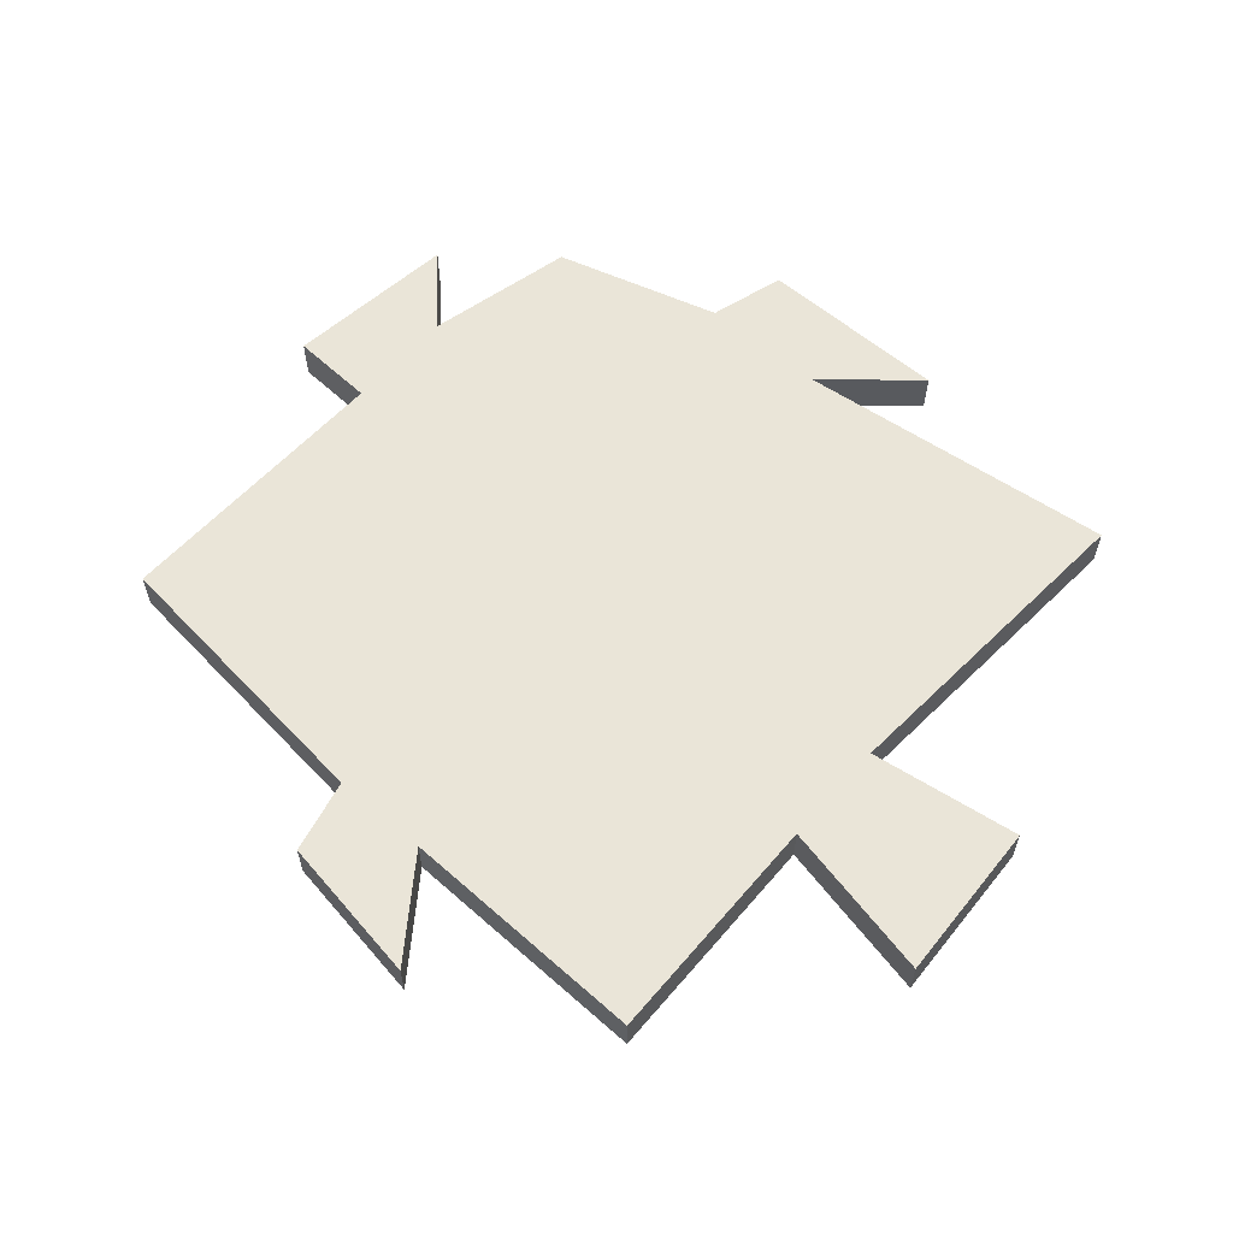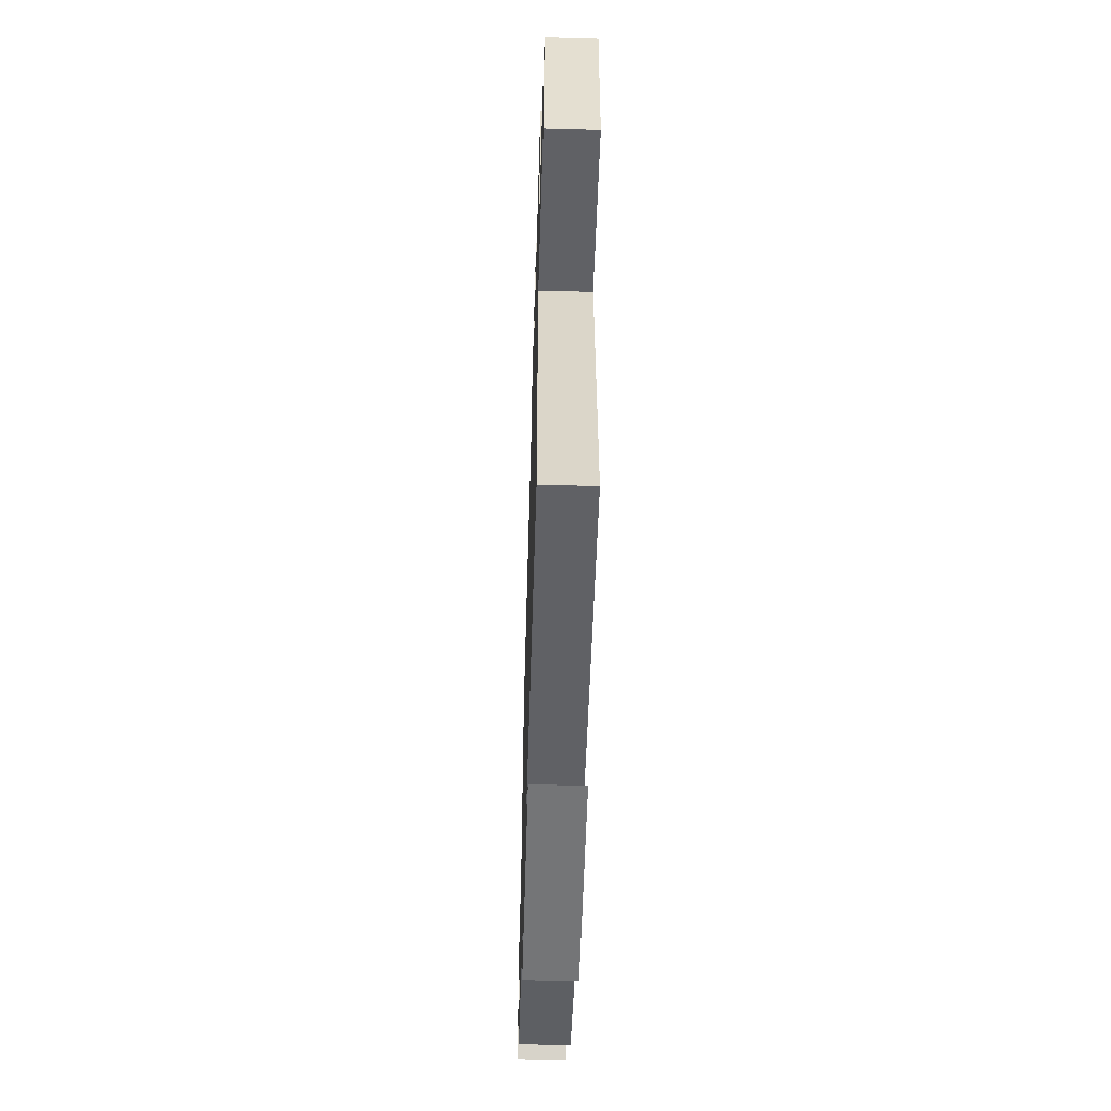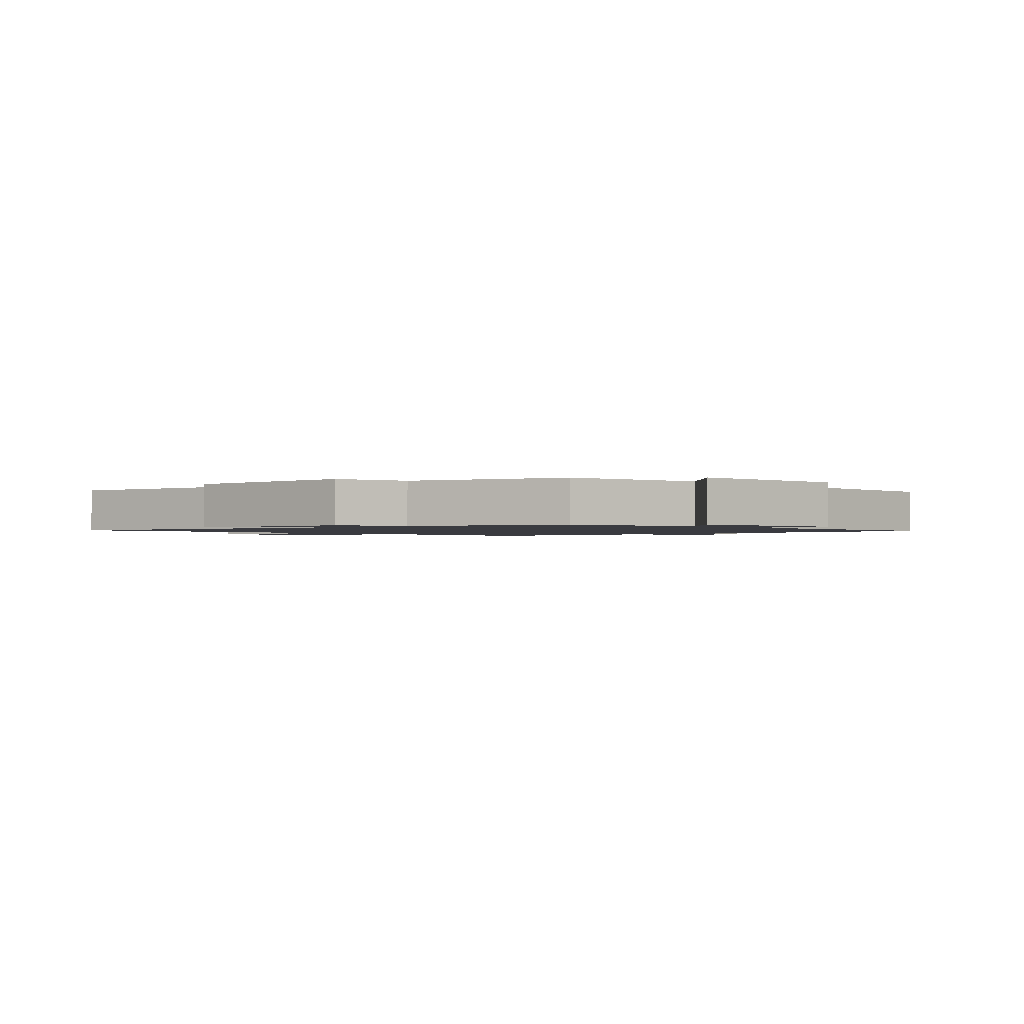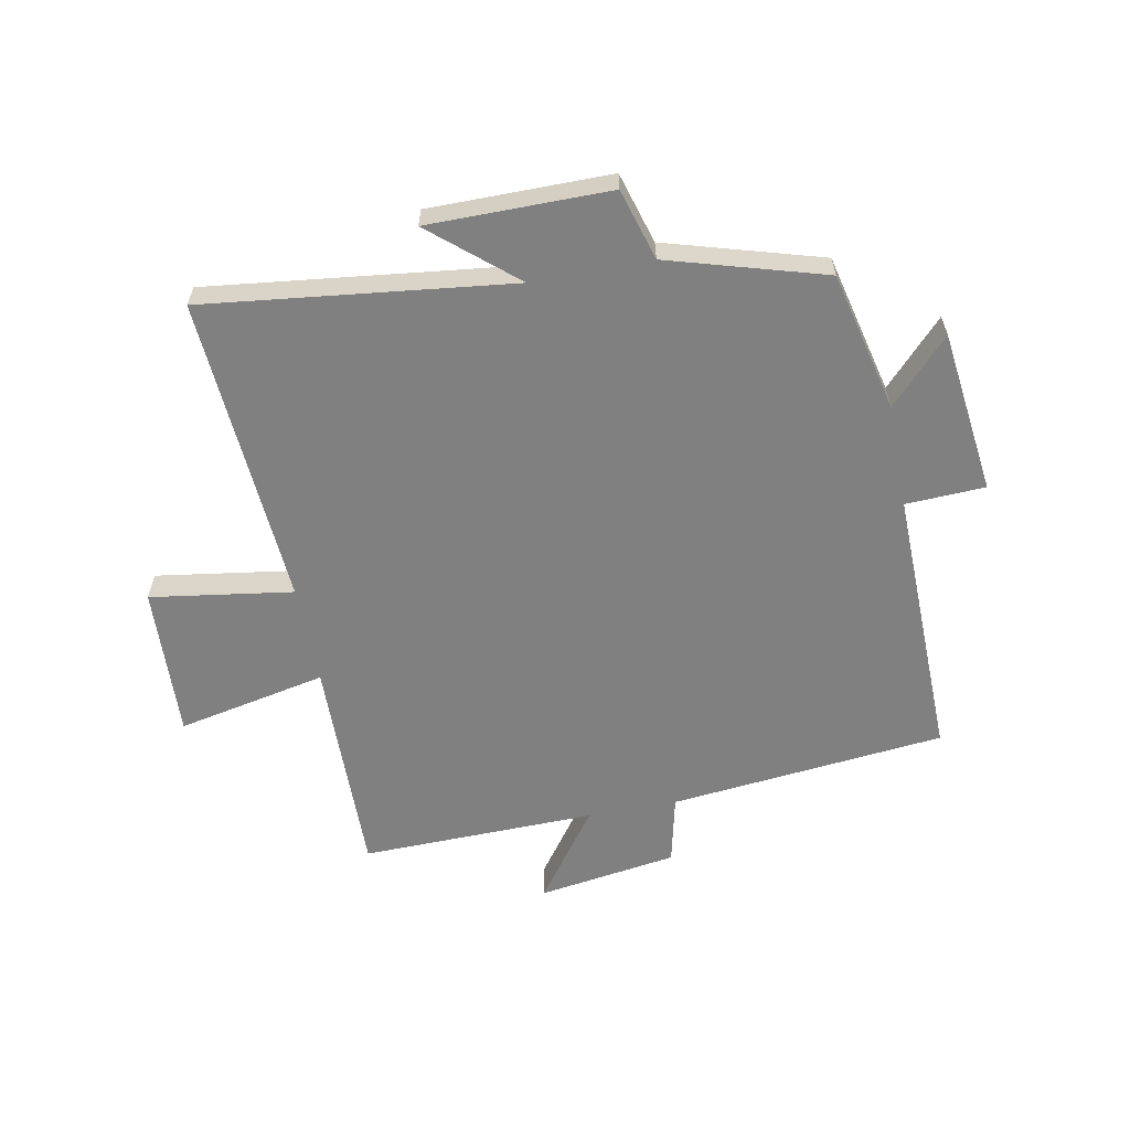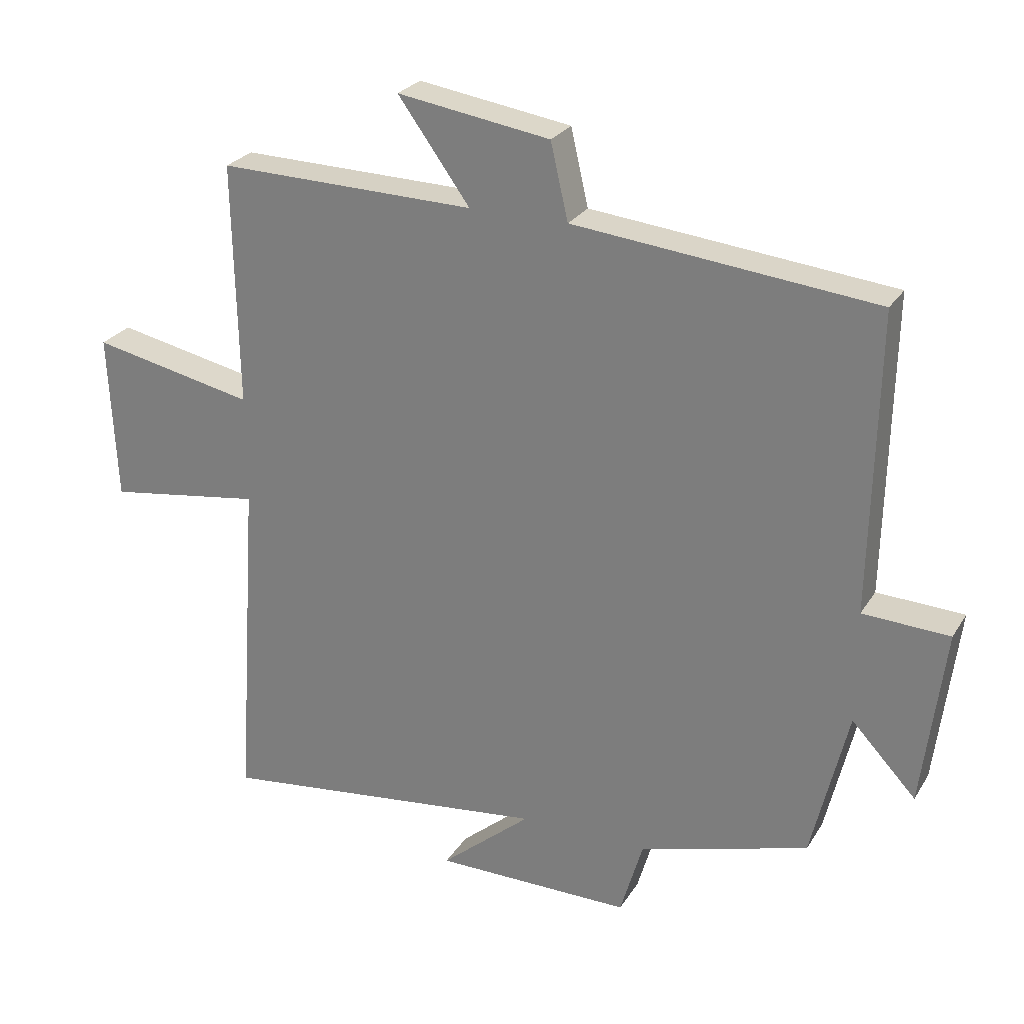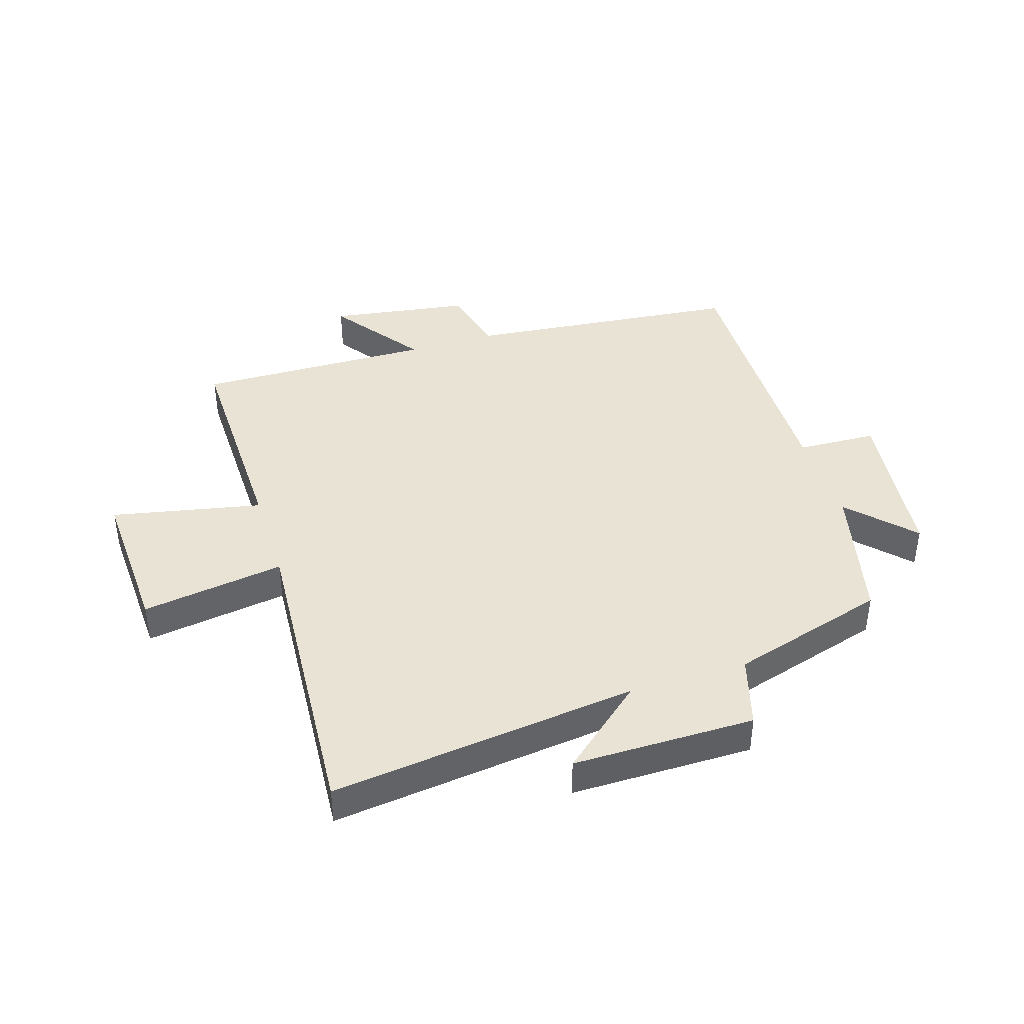
<metadata>
{"format":"obj","ext":"obj","renderer":"f3d","projection":"perspective","resolution":1024,"background":"white","views":[{"elev":59.6,"azim":41.1,"up":"+Y"},{"elev":-56.5,"azim":88.3,"up":"+Z"},{"elev":-1.4,"azim":-138.6,"up":"+Y"},{"elev":-60.0,"azim":-169.1,"up":"+Y"},{"elev":26.1,"azim":-154.9,"up":"+Z"},{"elev":41.3,"azim":162.5,"up":"+Y"}]}
</metadata>
<code>
v -0.444 0.07 -0.423
v -0.5 0.07 -0.187
v -0.6 0.07 -0.293
v -0.634 0.07 -0.017
v -0.5 0.07 -0.011
v -0.509 0.07 0.452
v -0.043 0.07 0.5
v -0.016 0.07 0.617
v 0.22 0.07 0.653
v 0.109 0.07 0.5
v 0.507 0.07 0.508
v 0.5 0.07 0.133
v 0.752 0.07 0.185
v 0.74 0.07 -0.073
v 0.5 0.07 -0.037
v 0.535 0.07 -0.562
v 0.019 0.07 -0.5
v 0.16 0.07 -0.62
v -0.146 0.07 -0.62
v -0.181 0.07 -0.5
v -0.444 0 -0.423
v -0.5 0 -0.187
v -0.6 0 -0.293
v -0.634 0 -0.017
v -0.5 0 -0.011
v -0.509 0 0.452
v -0.043 0 0.5
v -0.016 0 0.617
v 0.22 0 0.653
v 0.109 0 0.5
v 0.507 0 0.508
v 0.5 0 0.133
v 0.752 0 0.185
v 0.74 0 -0.073
v 0.5 0 -0.037
v 0.535 0 -0.562
v 0.019 0 -0.5
v 0.16 0 -0.62
v -0.146 0 -0.62
v -0.181 0 -0.5
f 17 18 19 20
f 17 20 1 2
f 15 16 17 2
f 12 13 14 15
f 12 15 2
f 10 11 12 2
f 7 8 9 10
f 5 6 7 10
f 5 10 2 3
f 3 4 5
f 40 39 38 37
f 22 21 40 37
f 22 37 36 35
f 35 34 33 32
f 22 35 32
f 22 32 31 30
f 30 29 28 27
f 30 27 26 25
f 23 22 30 25
f 25 24 23
f 1 21 22 2
f 2 22 23 3
f 3 23 24 4
f 4 24 25 5
f 5 25 26 6
f 6 26 27 7
f 7 27 28 8
f 8 28 29 9
f 9 29 30 10
f 10 30 31 11
f 11 31 32 12
f 12 32 33 13
f 13 33 34 14
f 14 34 35 15
f 15 35 36 16
f 16 36 37 17
f 17 37 38 18
f 18 38 39 19
f 19 39 40 20
f 20 40 21 1

</code>
